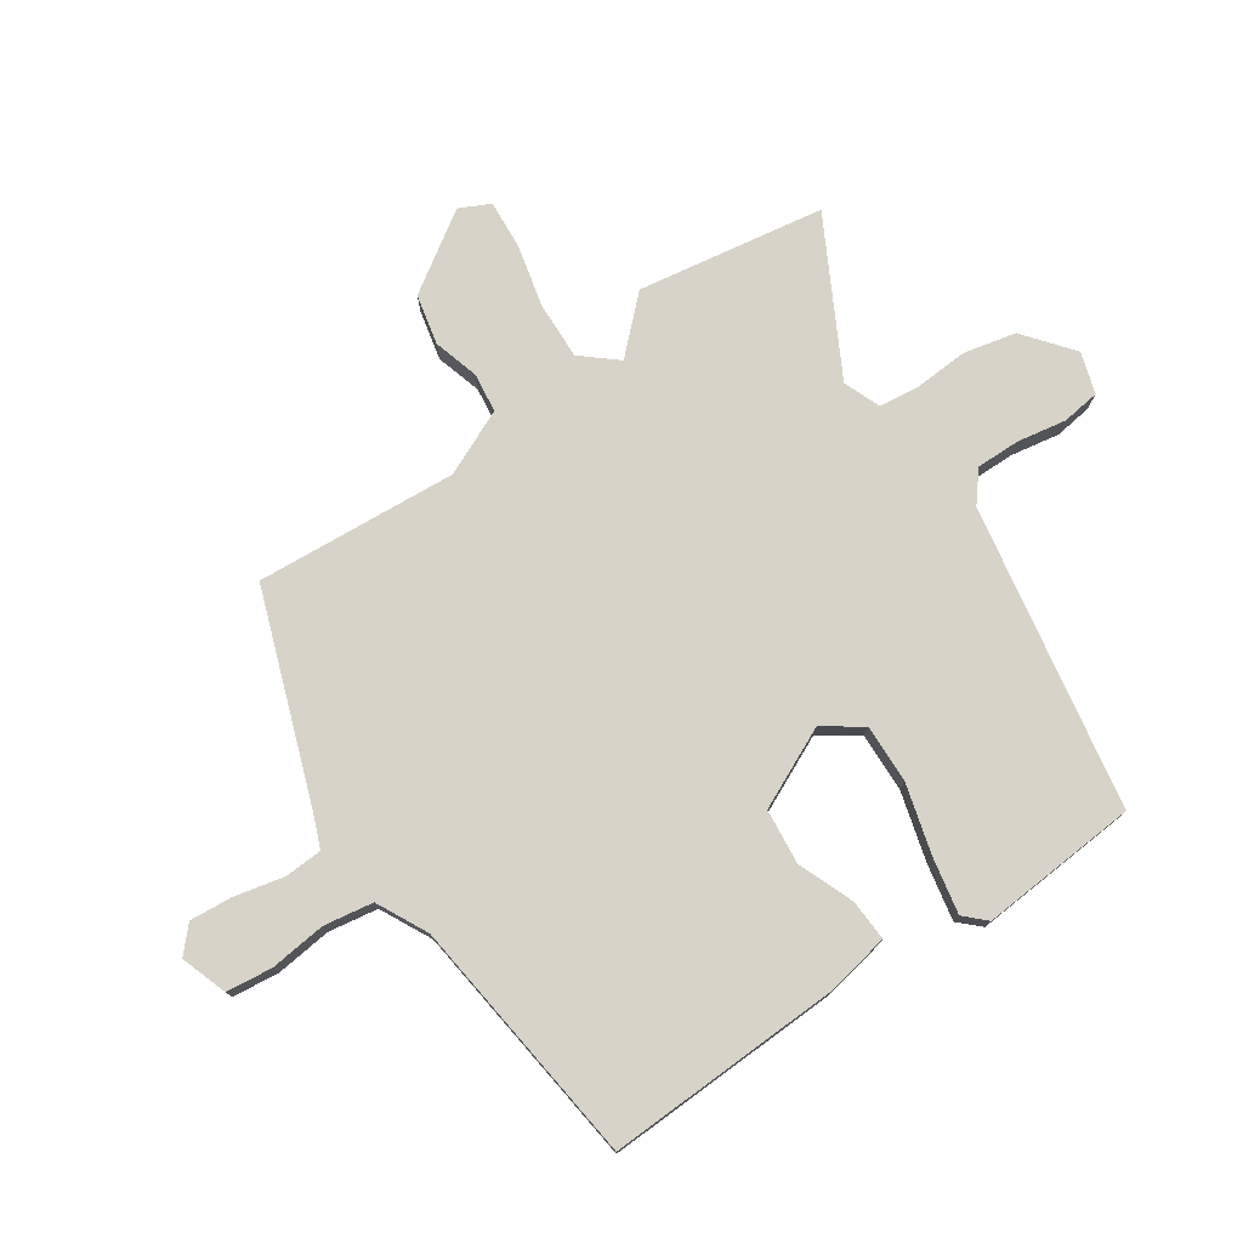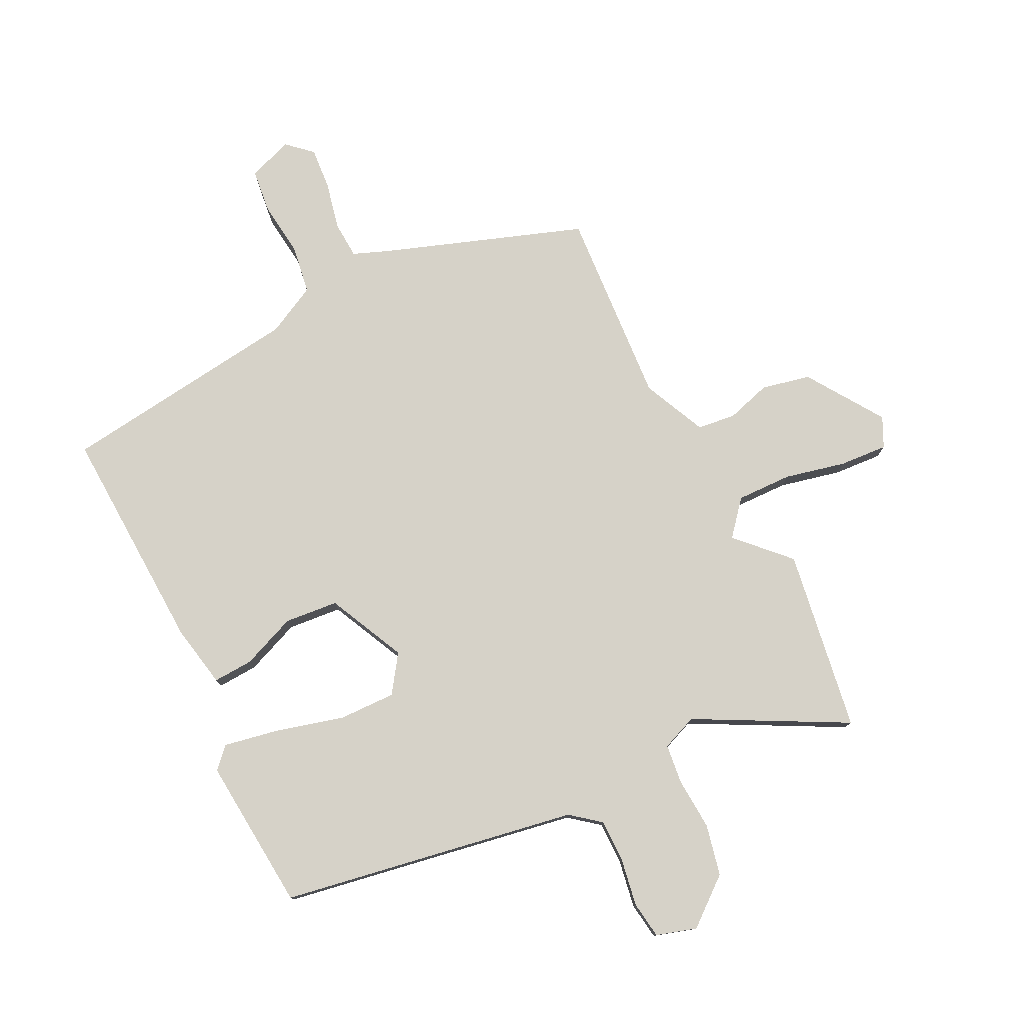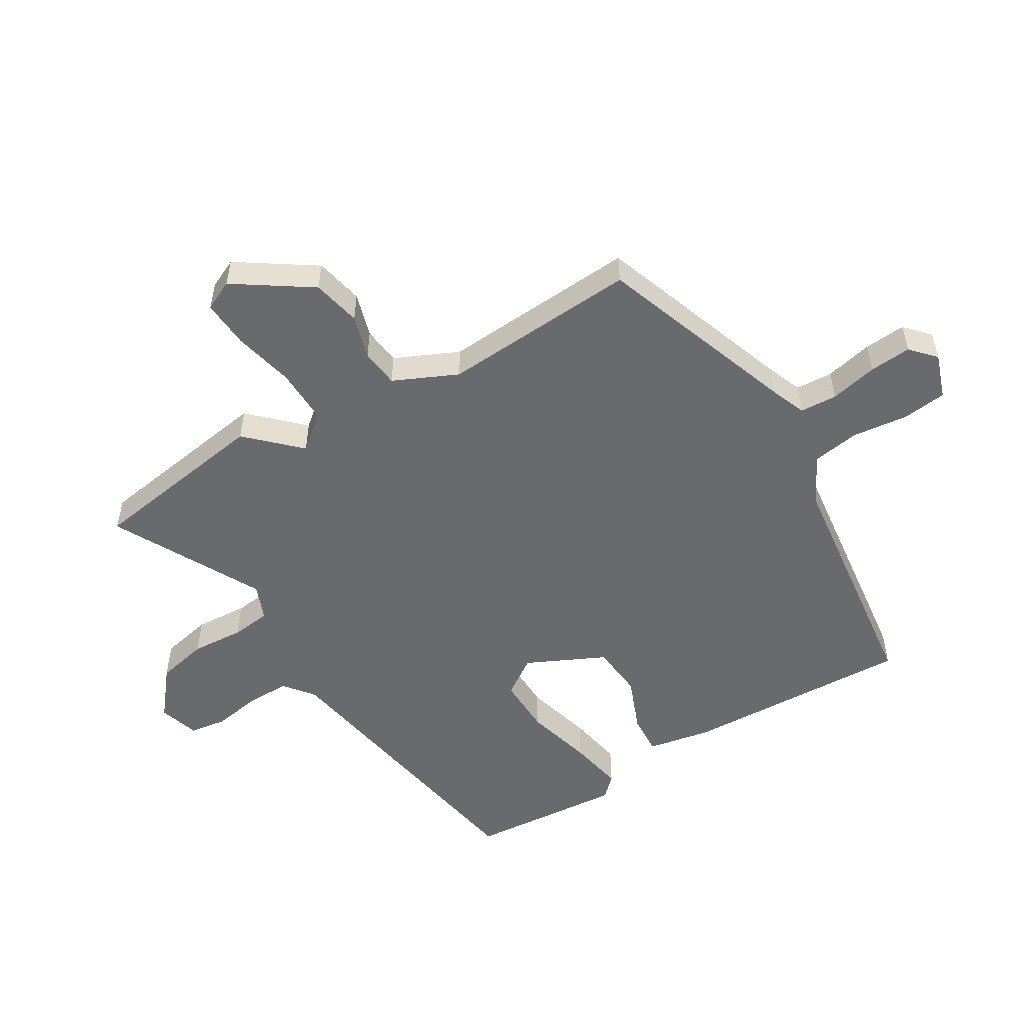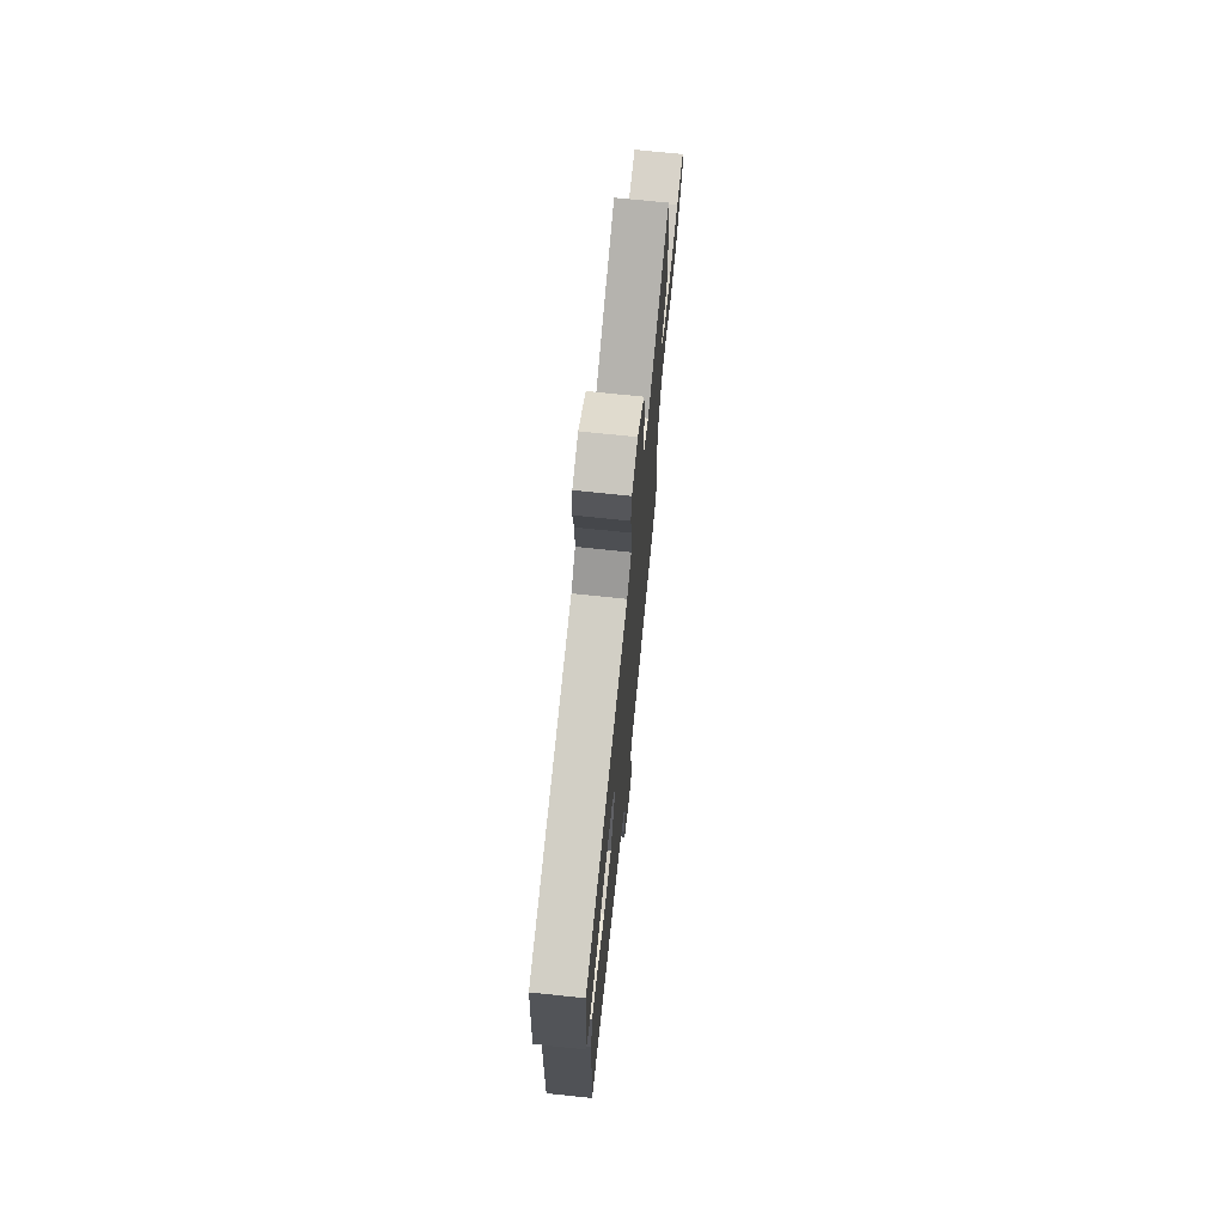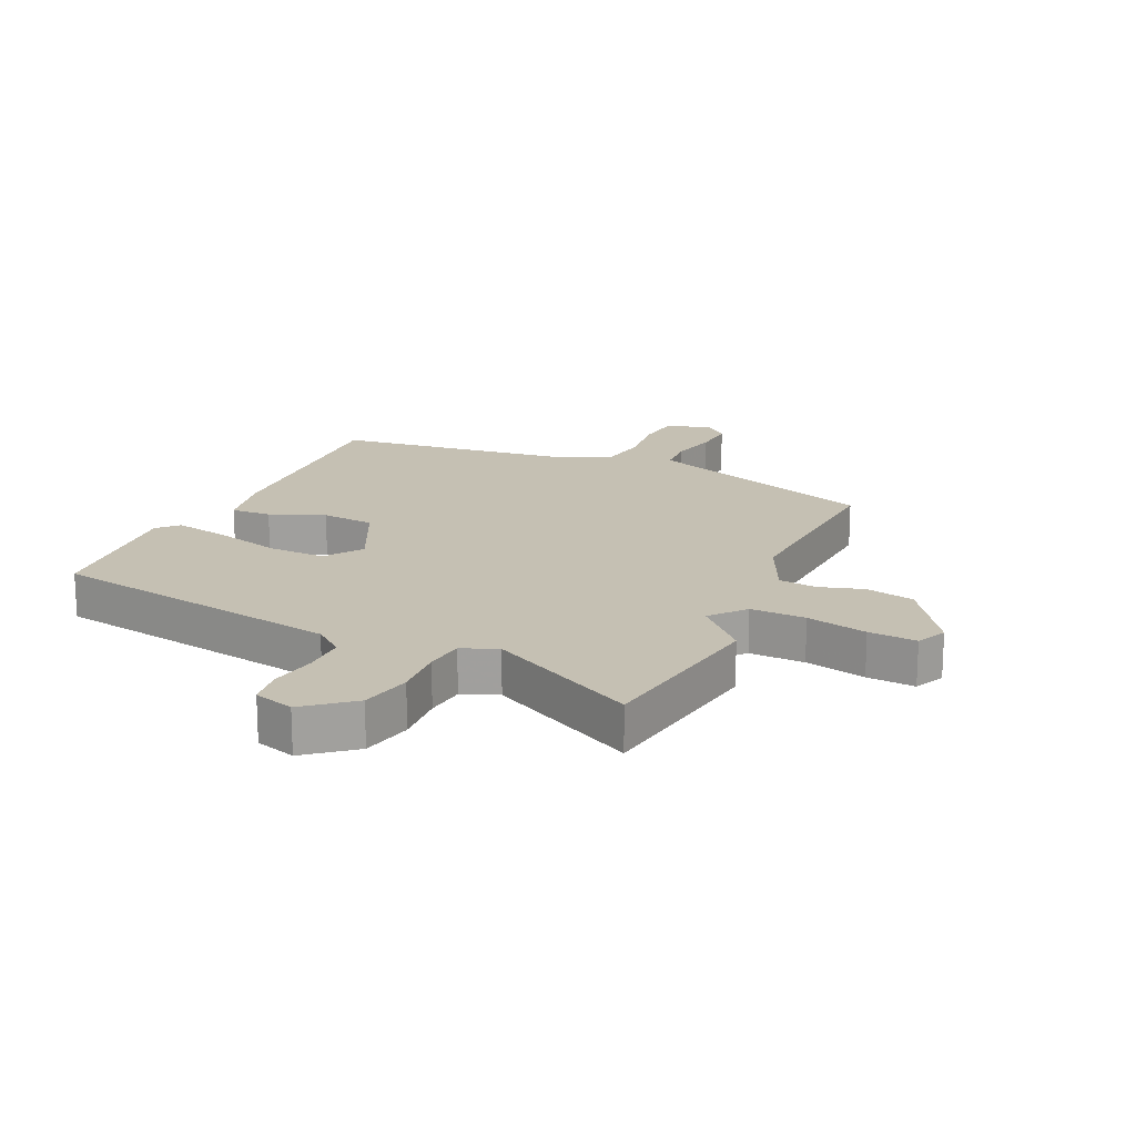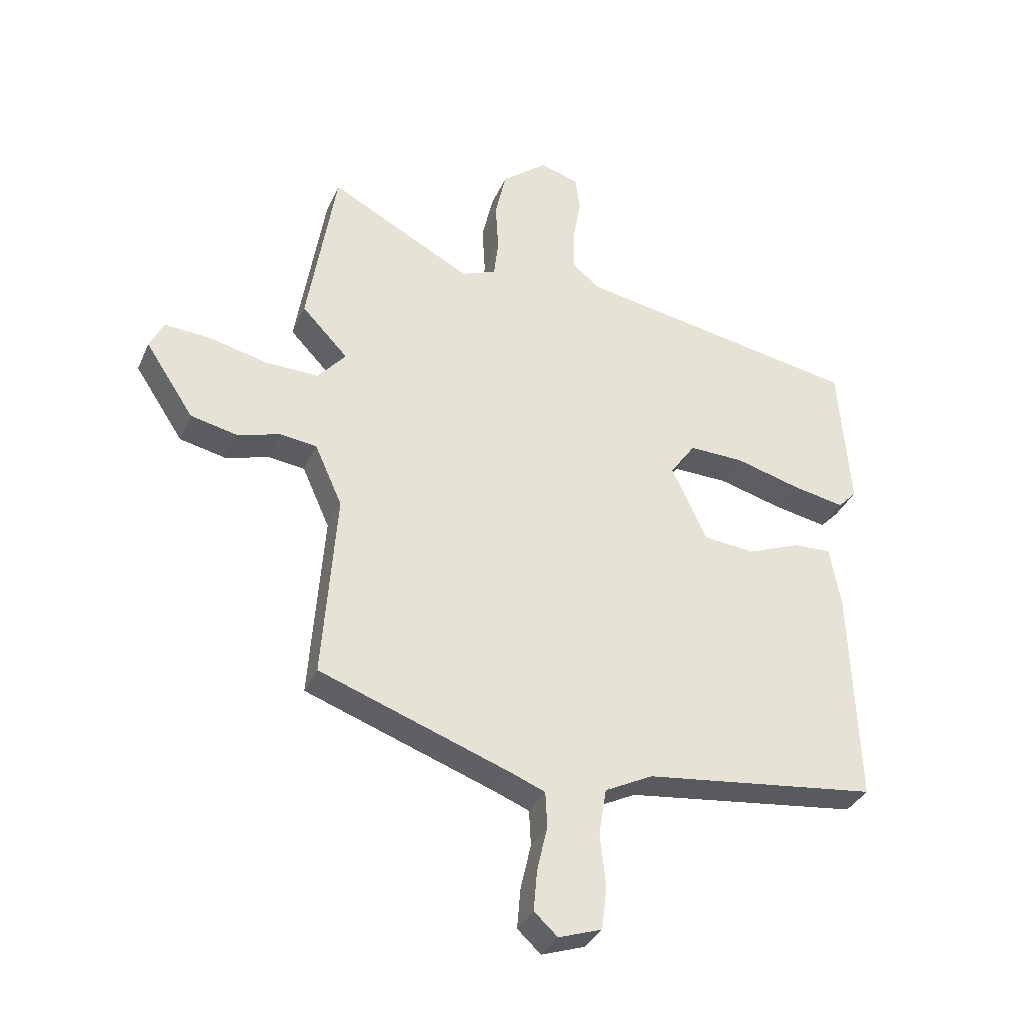
<metadata>
{"format":"obj","ext":"obj","renderer":"f3d","projection":"perspective","resolution":1024,"background":"white","views":[{"elev":76.5,"azim":-124.3,"up":"+Y"},{"elev":78.2,"azim":-26.9,"up":"+Y"},{"elev":-53.1,"azim":120.6,"up":"+Y"},{"elev":71.2,"azim":-84.0,"up":"+Z"},{"elev":18.1,"azim":24.0,"up":"+Y"},{"elev":-34.3,"azim":158.7,"up":"+Z"}]}
</metadata>
<code>
v -0.513 0.07 0.43
v -0.026 0.07 0.519
v 0.022 0.07 0.558
v 0.021 0.07 0.629
v 0.007 0.07 0.707
v 0.015 0.07 0.768
v 0.081 0.07 0.789
v 0.159 0.07 0.727
v 0.178 0.07 0.643
v 0.173 0.07 0.557
v 0.181 0.07 0.492
v 0.24 0.07 0.469
v 0.484 0.07 0.6
v 0.533 0.07 0.301
v 0.454 0.07 0.218
v 0.502 0.07 0.162
v 0.593 0.07 0.165
v 0.693 0.07 0.189
v 0.772 0.07 0.195
v 0.796 0.07 0.146
v 0.713 0.07 0.02
v 0.633 0.07 0.002
v 0.56 0.07 0.023
v 0.497 0.07 0.015
v 0.45 0.07 -0.09
v 0.474 0.07 -0.413
v 0.146 0.07 -0.532
v 0.089 0.07 -0.555
v 0.086 0.07 -0.616
v 0.104 0.07 -0.694
v 0.11 0.07 -0.763
v 0.07 0.07 -0.8
v -0.004 0.07 -0.775
v -0.013 0.07 -0.702
v -0.003 0.07 -0.611
v -0.016 0.07 -0.532
v -0.098 0.07 -0.491
v -0.498 0.07 -0.444
v -0.485 0.07 -0.069
v -0.466 0.07 0.035
v -0.4 0.07 0.032
v -0.31 0.07 -0.003
v -0.222 0.07 0.006
v -0.162 0.07 0.135
v -0.205 0.07 0.196
v -0.299 0.07 0.193
v -0.41 0.07 0.162
v -0.5 0.07 0.144
v -0.532 0.07 0.177
v -0.513 0 0.43
v -0.026 0 0.519
v 0.022 0 0.558
v 0.021 0 0.629
v 0.007 0 0.707
v 0.015 0 0.768
v 0.081 0 0.789
v 0.159 0 0.727
v 0.178 0 0.643
v 0.173 0 0.557
v 0.181 0 0.492
v 0.24 0 0.469
v 0.484 0 0.6
v 0.533 0 0.301
v 0.454 0 0.218
v 0.502 0 0.162
v 0.593 0 0.165
v 0.693 0 0.189
v 0.772 0 0.195
v 0.796 0 0.146
v 0.713 0 0.02
v 0.633 0 0.002
v 0.56 0 0.023
v 0.497 0 0.015
v 0.45 0 -0.09
v 0.474 0 -0.413
v 0.146 0 -0.532
v 0.089 0 -0.555
v 0.086 0 -0.616
v 0.104 0 -0.694
v 0.11 0 -0.763
v 0.07 0 -0.8
v -0.004 0 -0.775
v -0.013 0 -0.702
v -0.003 0 -0.611
v -0.016 0 -0.532
v -0.098 0 -0.491
v -0.498 0 -0.444
v -0.485 0 -0.069
v -0.466 0 0.035
v -0.4 0 0.032
v -0.31 0 -0.003
v -0.222 0 0.006
v -0.162 0 0.135
v -0.205 0 0.196
v -0.299 0 0.193
v -0.41 0 0.162
v -0.5 0 0.144
v -0.532 0 0.177
f 46 47 48 49
f 46 49 1 2
f 45 46 2 3
f 44 45 3
f 39 40 41 42
f 37 38 39 42
f 36 37 42 43
f 32 33 34 35
f 32 35 36
f 29 30 31 32
f 28 29 32 36
f 27 28 36 43
f 25 26 27 43
f 20 21 22 23
f 20 23 24
f 17 18 19 20
f 16 17 20 24
f 15 16 24 25
f 12 13 14 15
f 11 12 15 25
f 7 8 9 10
f 7 10 11
f 4 5 6 7
f 3 4 7 11
f 44 3 11 25
f 25 43 44
f 98 97 96 95
f 51 50 98 95
f 52 51 95 94
f 52 94 93
f 91 90 89 88
f 91 88 87 86
f 92 91 86 85
f 84 83 82 81
f 85 84 81
f 81 80 79 78
f 85 81 78 77
f 92 85 77 76
f 92 76 75 74
f 72 71 70 69
f 73 72 69
f 69 68 67 66
f 73 69 66 65
f 74 73 65 64
f 64 63 62 61
f 74 64 61 60
f 59 58 57 56
f 60 59 56
f 56 55 54 53
f 60 56 53 52
f 74 60 52 93
f 93 92 74
f 1 50 51 2
f 2 51 52 3
f 3 52 53 4
f 4 53 54 5
f 5 54 55 6
f 6 55 56 7
f 7 56 57 8
f 8 57 58 9
f 9 58 59 10
f 10 59 60 11
f 11 60 61 12
f 12 61 62 13
f 13 62 63 14
f 14 63 64 15
f 15 64 65 16
f 16 65 66 17
f 17 66 67 18
f 18 67 68 19
f 19 68 69 20
f 20 69 70 21
f 21 70 71 22
f 22 71 72 23
f 23 72 73 24
f 24 73 74 25
f 25 74 75 26
f 26 75 76 27
f 27 76 77 28
f 28 77 78 29
f 29 78 79 30
f 30 79 80 31
f 31 80 81 32
f 32 81 82 33
f 33 82 83 34
f 34 83 84 35
f 35 84 85 36
f 36 85 86 37
f 37 86 87 38
f 38 87 88 39
f 39 88 89 40
f 40 89 90 41
f 41 90 91 42
f 42 91 92 43
f 43 92 93 44
f 44 93 94 45
f 45 94 95 46
f 46 95 96 47
f 47 96 97 48
f 48 97 98 49
f 49 98 50 1

</code>
